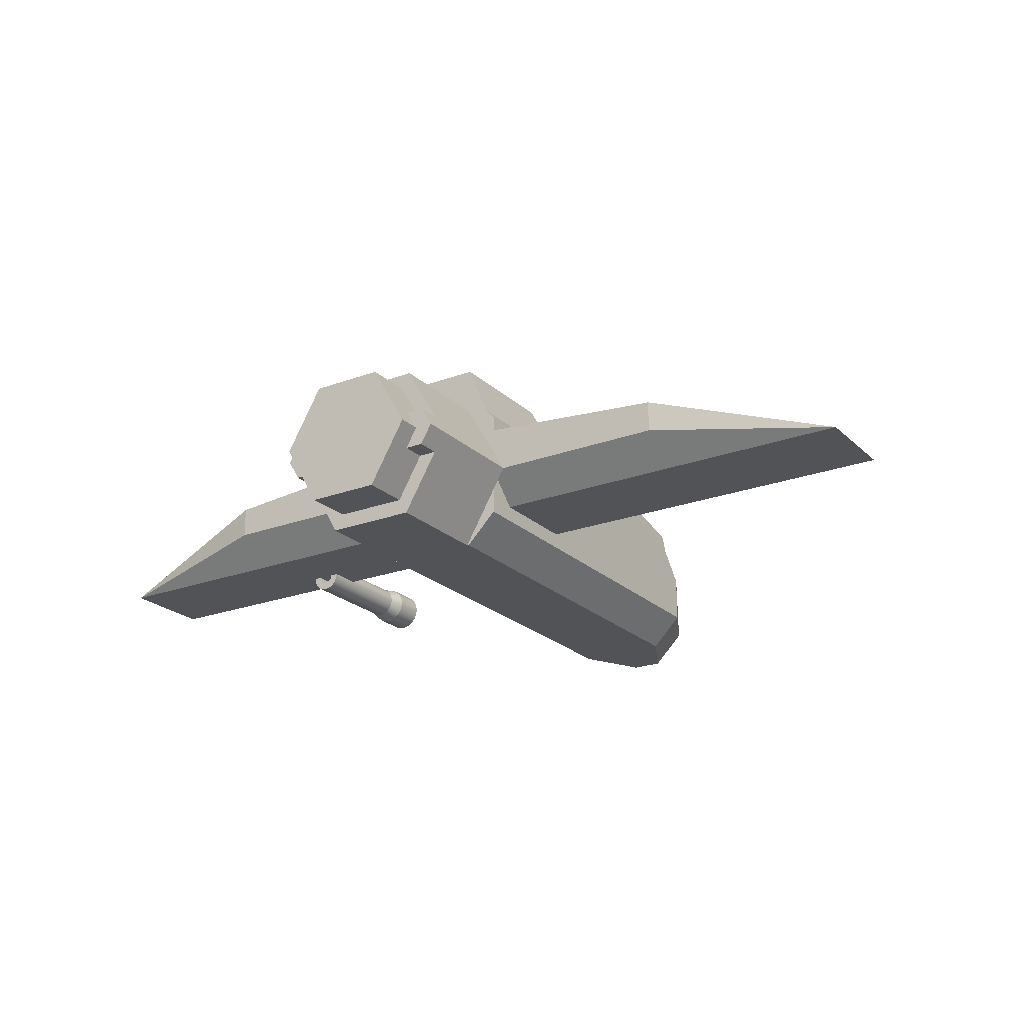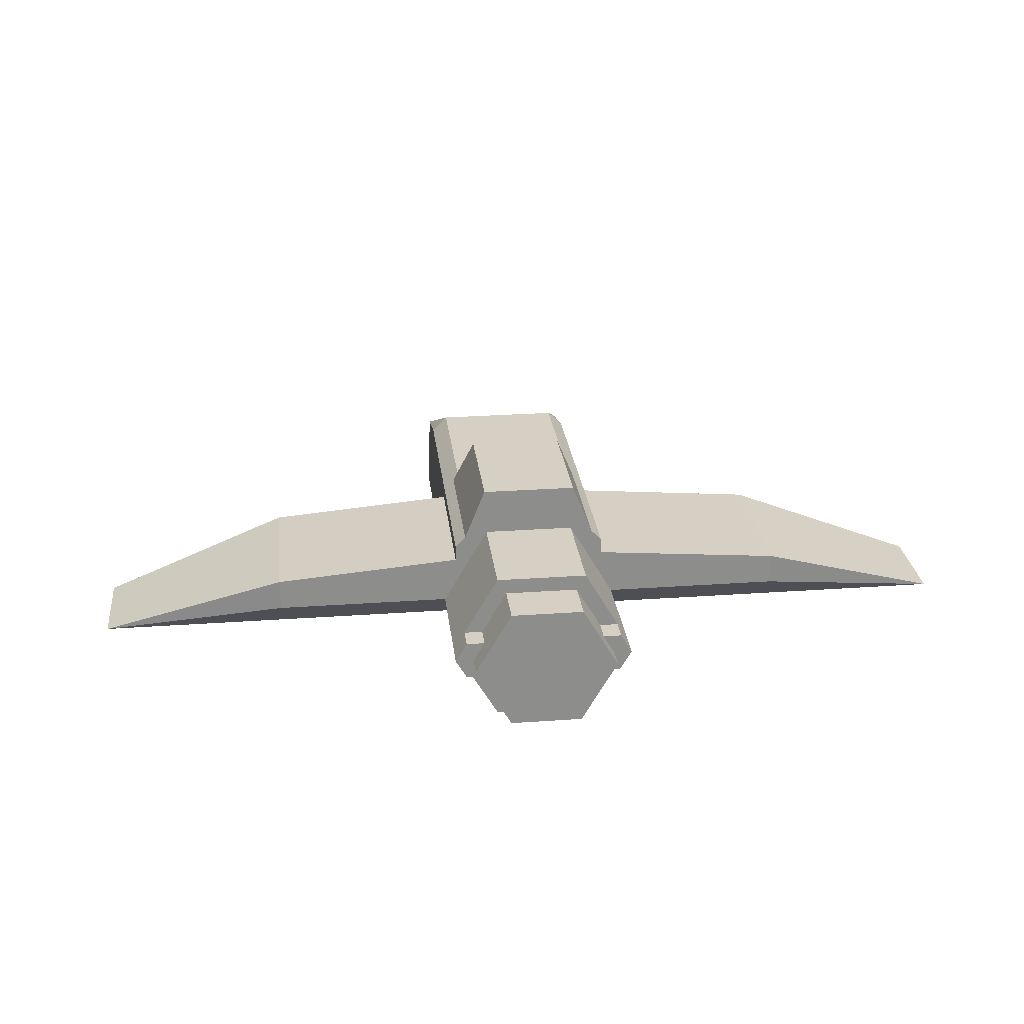
<metadata>
{"format":"obj","ext":"obj","renderer":"f3d","projection":"perspective","resolution":1024,"background":"white","views":[{"elev":-22.2,"azim":-147.1,"up":"+Y"},{"elev":26.0,"azim":173.5,"up":"+Y"}]}
</metadata>
<code>
g mergedBlocks
v -0.1 5.398e-17 1.5
v -0.3 0.2 1.5
v 0.1 3.61e-16 1.5
v 0.3 0.2 1.5
v 0.2 0.3 1.5
v -0.2 0.3 1.5
v -0.3 5.398e-17 0.5
v 0.3 3.61e-16 0.5
v -0.5 0.2 0.5
v 0.5 0.2 0.5
v -0.5 0.5 0.5
v 0.5 0.5 0.5
v 0.3 3.61e-16 1.1
v -0.3 5.398e-17 1.1
v -0.5 0.2 1.1
v -0.5 0.5 1.1
v 0.5 0.2 1.1
v 0.5 0.5 0.8167
v 0.5 0.5 1.1
v -0.5 0.5 0.8167
v -0.5 0.2 -0.5
v -0.5 0.5 -0.5
v 0.3 3.61e-16 -0.5
v -0.3 5.398e-17 -0.5
v 0.5 0.5 -0.5
v 0.5 0.2 -0.5
v -0.5 0.2 -1.5
v -0.5 0.5 -1.5
v 0.3 3.61e-16 -1.5
v -0.3 5.398e-17 -1.5
v 0.5 0.5 -1.5
v 0.5 0.2 -1.5
v -0.5 0.6 -1.5
v -0.5 0.6 -0.5
v -0.5 0.8 -1.5
v -0.5 0.8 -0.5
v -1.7 0.7 -0.5
v -2.9 0.3 -0.7
v -1.7 0.7 -1.5
v -2.9 0.3 -1.3
v -1.7 0.6 -1.5
v -1.7 0.6 -0.5
v 0.5 0.6 -0.5
v 0.5 0.6 -1.5
v 0.5 0.8 -0.5
v 0.5 0.8 -1.5
v 1.7 0.7 -1.5
v 2.9 0.3 -1.3
v 1.7 0.7 -0.5
v 2.9 0.3 -0.7
v 1.7 0.6 -0.5
v 1.7 0.6 -1.5
v -0.2887 5.64e-17 -1.5
v 0.2309 0.1 -1.5
v 0.2887 5.64e-17 -1.5
v 0.5774 0.5 -1.5
v -0.2309 0.1 -1.5
v 0.4619 0.5 -1.5
v 0.2309 0.9 -1.5
v 0.2887 1 -1.5
v -0.2887 1 -1.5
v -0.5774 0.5 -1.5
v -0.4619 0.5 -1.5
v -0.2309 0.9 -1.5
v 0.5774 0.5 -2.35
v 0.5052 0.375 -2.35
v 0.5052 0.375 -2.2
v 0.5052 0.375 -1.7
v 0.2887 9.249e-17 -1.7
v 0.2887 1 -1.7
v -0.2887 1 -1.7
v -0.2887 9.249e-17 -1.7
v 0.5052 0.625 -2.35
v 0.5052 0.625 -2.2
v 0.5052 0.625 -1.7
v -0.5774 0.5 -2.35
v -0.5052 0.625 -2.35
v -0.5052 0.625 -2.2
v -0.5052 0.625 -1.7
v -0.5052 0.375 -1.7
v -0.5052 0.375 -2.2
v -0.5052 0.375 -2.35
v 0.3897 0.375 -2.35
v 0.4619 0.5 -2.35
v 0.3897 0.625 -2.35
v 0.3897 0.375 -2.2
v 0.3897 0.625 -2.2
v -0.3897 0.375 -2.35
v -0.4619 0.5 -2.35
v -0.3897 0.625 -2.35
v -0.3897 0.375 -2.2
v -0.3897 0.625 -2.2
v -0.38 1.1 -1.5
v 0.38 1.1 -1.5
v -0.3 1.3 -1.5
v 0.3 1.3 -1.5
v 0.3 1.3 -0.7
v -0.3 1.3 -0.7
v 0.46 0.9 -0.54
v 0.3533 0.9 -0.54
v 0.2305 1.207 -0.6629
v -0.2305 1.207 -0.6629
v -0.46 0.9 -0.54
v -0.3533 0.9 -0.54
v -0.2305 1.207 -0.7629
v -0.3533 0.9 -0.7014
v 0.2305 1.207 -0.7629
v 0.3533 0.9 -0.7014
v 0.38 1.1 -1.06
v -0.38 1.1 -1.06
v 0.5 0.8 0.9
v -0.5 0.8 0.9
v 0.4 1 0.5
v -0.4 1 0.5
v 0.5 0.9 0.5
v -0.5 0.9 0.5
v 0.5 0.7 0.8167
v 0.5 0.7 0.9333
v -0.5 0.7 0.8167
v -0.5 0.7 0.9333
v -0.5 0.9 -0.5
v 0.5 0.9 -0.5
v -0.4 1 -0.5
v 0.4 1 -0.5
v -0.5 0.9 -1.5
v 0.5 0.9 -1.5
v -0.4 1 -1.5
v 0.4 1 -1.5
v -0.5 0.3 -0.7
v -0.5 0.3 -1.3
v -2.18 0.3 -0.7
v -2.18 0.3 -1.3
v -0.5 0.5 -0.5
v -0.5 0.5 -1.5
v -1.7 0.5 -0.5
v -1.7 0.5 -1.5
v 0.5 0.3 -1.3
v 0.5 0.3 -0.7
v 2.18 0.3 -1.3
v 2.18 0.3 -0.7
v 0.5 0.5 -1.5
v 0.5 0.5 -0.5
v 1.7 0.5 -1.5
v 1.7 0.5 -0.5
v 0.2887 1 -2.2
v -0.2887 1 -2.2
v -0.2887 1.827e-16 -2.2
v 0.2887 1.827e-16 -2.2
v -0.1732 0.2 -1.5
v 0.1732 0.2 -1.5
v 0.3464 0.5 -1.5
v 0.1732 0.8 -1.5
v -0.3464 0.5 -1.5
v -0.1732 0.8 -1.5
v -0.2309 0.1 -2.2
v 0.2309 0.1 -2.2
v -0.2309 0.9 -2.2
v 0.2309 0.9 -2.2
v -0.1732 0.2 -2.5
v 0.1732 0.2 -2.5
v -0.3464 0.5 -2.5
v 0.3464 0.5 -2.5
v 0.1732 0.8 -2.5
v -0.1732 0.8 -2.5
v 0.5 0.8 -0.5
v 0.5 0.8 -1.5
v -0.5 0.8 -0.5
v -0.5 0.8 -1.5
v 0.1212 0.29 -1.6
v -0.1212 0.29 -1.6
v 0.2425 0.5 -1.6
v -0.2425 0.5 -1.6
v 0.1212 0.71 -1.6
v -0.1212 0.71 -1.6
v -0.2309 0.1 -2.5
v -0.4619 0.5 -2.5
v -0.2309 0.9 -2.5
v 0.2309 0.1 -2.5
v 0.4619 0.5 -2.5
v 0.2309 0.9 -2.5
v 0.3533 0.9 -0.8629
v -0.3533 0.9 -0.8629
v -0.2305 1.207 -0.8629
v 0.2305 1.207 -0.8629
v 1.4 0.2 -0.9
v 1.426 0.2034 -0.9
v 1.374 0.2034 -0.9
v 1.35 0.2134 -0.9
v 1.45 0.2134 -0.9
v 1.329 0.2293 -0.9
v 1.471 0.2293 -0.9
v 1.313 0.25 -0.9
v 1.4 0.25 -0.9
v 1.387 0.2517 -0.9
v 1.303 0.2741 -0.9
v 1.375 0.2567 -0.9
v 1.365 0.2646 -0.9
v 1.357 0.275 -0.9
v 1.3 0.3 -0.9
v 1.352 0.2871 -0.9
v 1.35 0.3 -0.9
v 1.352 0.3129 -0.9
v 1.303 0.3259 -0.9
v 1.357 0.325 -0.9
v 1.365 0.3354 -0.9
v 1.313 0.35 -0.9
v 1.375 0.3433 -0.9
v 1.387 0.3483 -0.9
v 1.4 0.35 -0.9
v 1.329 0.3707 -0.9
v 1.471 0.3707 -0.9
v 1.487 0.35 -0.9
v 1.413 0.3483 -0.9
v 1.425 0.3433 -0.9
v 1.435 0.3354 -0.9
v 1.497 0.3259 -0.9
v 1.443 0.325 -0.9
v 1.448 0.3129 -0.9
v 1.45 0.3 -0.9
v 1.5 0.3 -0.9
v 1.448 0.2871 -0.9
v 1.443 0.275 -0.9
v 1.497 0.2741 -0.9
v 1.435 0.2646 -0.9
v 1.425 0.2567 -0.9
v 1.413 0.2517 -0.9
v 1.487 0.25 -0.9
v 1.35 0.3866 -0.9
v 1.45 0.3866 -0.9
v 1.374 0.3966 -0.9
v 1.426 0.3966 -0.9
v 1.4 0.4 -0.9
v 1.5 0.3 -0.207
v 1.497 0.2741 -0.207
v 1.497 0.3259 -0.207
v 1.487 0.35 -0.207
v 1.471 0.3707 -0.207
v 1.45 0.3866 -0.207
v 1.426 0.3966 -0.207
v 1.4 0.4 -0.207
v 1.374 0.3966 -0.207
v 1.35 0.3866 -0.207
v 1.329 0.3707 -0.207
v 1.313 0.35 -0.207
v 1.303 0.3259 -0.207
v 1.3 0.3 -0.207
v 1.303 0.2741 -0.207
v 1.313 0.25 -0.207
v 1.329 0.2293 -0.207
v 1.35 0.2134 -0.207
v 1.374 0.2034 -0.207
v 1.4 0.2 -0.207
v 1.426 0.2034 -0.207
v 1.45 0.2134 -0.207
v 1.471 0.2293 -0.207
v 1.487 0.25 -0.207
v 1.4 0.35 -0.207
v 1.387 0.3483 -0.207
v 1.413 0.3483 -0.207
v 1.425 0.3433 -0.207
v 1.435 0.3354 -0.207
v 1.443 0.325 -0.207
v 1.448 0.3129 -0.207
v 1.45 0.3 -0.207
v 1.448 0.2871 -0.207
v 1.443 0.275 -0.207
v 1.435 0.2646 -0.207
v 1.425 0.2567 -0.207
v 1.413 0.2517 -0.207
v 1.4 0.25 -0.207
v 1.387 0.2517 -0.207
v 1.375 0.2567 -0.207
v 1.365 0.2646 -0.207
v 1.357 0.275 -0.207
v 1.352 0.2871 -0.207
v 1.35 0.3 -0.207
v 1.352 0.3129 -0.207
v 1.357 0.325 -0.207
v 1.365 0.3354 -0.207
v 1.375 0.3433 -0.207
v 1.508 0.2375 -0.108
v 1.488 0.2116 -0.108
v 1.525 0.3 -0.108
v 1.521 0.2676 -0.108
v 1.416 0.3604 -0.108
v 1.4 0.3625 -0.108
v 1.292 0.3625 -0.108
v 1.312 0.3884 -0.108
v 1.431 0.3541 -0.108
v 1.384 0.3604 -0.108
v 1.462 0.4083 -0.108
v 1.432 0.4207 -0.108
v 1.275 0.3 -0.108
v 1.279 0.3324 -0.108
v 1.508 0.3625 -0.108
v 1.521 0.3324 -0.108
v 1.488 0.3884 -0.108
v 1.462 0.1917 -0.108
v 1.432 0.1793 -0.108
v 1.4 0.425 -0.108
v 1.368 0.4207 -0.108
v 1.312 0.2116 -0.108
v 1.292 0.2375 -0.108
v 1.4 0.175 -0.108
v 1.368 0.1793 -0.108
v 1.279 0.2676 -0.108
v 1.444 0.3442 -0.108
v 1.337 0.4083 -0.108
v 1.337 0.1917 -0.108
v 1.46 0.3162 -0.108
v 1.454 0.3312 -0.108
v 1.462 0.3 -0.108
v 1.454 0.2687 -0.108
v 1.46 0.2838 -0.108
v 1.444 0.2558 -0.108
v 1.431 0.2459 -0.108
v 1.416 0.2396 -0.108
v 1.337 0.3 -0.108
v 1.34 0.2838 -0.108
v 1.356 0.3442 -0.108
v 1.346 0.3312 -0.108
v 1.369 0.3541 -0.108
v 1.369 0.2459 -0.108
v 1.356 0.2558 -0.108
v 1.346 0.2687 -0.108
v 1.384 0.2396 -0.108
v 1.4 0.2375 -0.108
v 1.34 0.3162 -0.108
v 1.4 0.175 0.09
v 1.368 0.1793 0.09
v 1.432 0.1793 0.09
v 1.462 0.1917 0.09
v 1.337 0.1917 0.09
v 1.488 0.2116 0.09
v 1.312 0.2116 0.09
v 1.508 0.2375 0.09
v 1.4 0.2375 0.09
v 1.416 0.2396 0.09
v 1.521 0.2676 0.09
v 1.431 0.2459 0.09
v 1.444 0.2558 0.09
v 1.454 0.2687 0.09
v 1.525 0.3 0.09
v 1.46 0.2838 0.09
v 1.462 0.3 0.09
v 1.521 0.3324 0.09
v 1.46 0.3162 0.09
v 1.454 0.3312 0.09
v 1.444 0.3442 0.09
v 1.508 0.3625 0.09
v 1.431 0.3541 0.09
v 1.416 0.3604 0.09
v 1.4 0.3625 0.09
v 1.488 0.3884 0.09
v 1.312 0.3884 0.09
v 1.337 0.4083 0.09
v 1.462 0.4083 0.09
v 1.368 0.4207 0.09
v 1.432 0.4207 0.09
v 1.4 0.425 0.09
v 1.292 0.3625 0.09
v 1.384 0.3604 0.09
v 1.369 0.3541 0.09
v 1.356 0.3442 0.09
v 1.279 0.3324 0.09
v 1.346 0.3312 0.09
v 1.34 0.3162 0.09
v 1.275 0.3 0.09
v 1.337 0.3 0.09
v 1.34 0.2838 0.09
v 1.346 0.2687 0.09
v 1.279 0.2676 0.09
v 1.356 0.2558 0.09
v 1.369 0.2459 0.09
v 1.384 0.2396 0.09
v 1.292 0.2375 0.09
f 3 2 1
f 2 3 4
f 2 4 5
f 2 5 6
f 9 8 7
f 8 9 10
f 10 9 11
f 10 11 12
f 3 8 13
f 8 3 7
f 7 3 1
f 7 1 14
f 14 9 7
f 9 14 15
f 2 16 15
f 13 10 17
f 10 13 8
f 18 10 12
f 10 18 17
f 17 18 19
f 4 17 19
f 4 13 17
f 13 4 3
f 1 15 14
f 15 1 2
f 15 11 9
f 11 15 20
f 20 15 16
f 9 22 21
f 22 9 11
f 7 23 8
f 23 7 24
f 12 26 25
f 26 12 10
f 21 23 24
f 23 21 26
f 26 21 22
f 26 22 25
f 8 26 10
f 26 8 23
f 9 24 7
f 24 9 21
f 8 9 7
f 9 8 10
f 9 10 12
f 9 12 11
f 21 28 27
f 28 21 22
f 24 29 23
f 29 24 30
f 25 32 31
f 32 25 26
f 27 29 30
f 29 27 32
f 32 27 28
f 32 28 31
f 23 32 26
f 32 23 29
f 21 30 24
f 30 21 27
f 23 21 24
f 21 23 26
f 21 26 25
f 21 25 22
f 35 34 33
f 34 35 36
f 39 38 37
f 38 39 40
f 35 37 36
f 37 35 39
f 40 39 41
f 41 35 33
f 35 41 39
f 37 34 36
f 34 37 42
f 38 42 37
f 45 44 43
f 44 45 46
f 49 48 47
f 48 49 50
f 45 47 46
f 47 45 49
f 50 49 51
f 51 45 43
f 45 51 49
f 47 44 46
f 44 47 52
f 48 52 47
f 55 54 53
f 54 55 56
f 53 54 57
f 54 56 58
f 58 56 59
f 59 56 60
f 59 60 61
f 57 62 53
f 62 57 63
f 62 63 61
f 61 63 64
f 61 64 59
f 56 66 65
f 66 56 67
f 67 56 68
f 68 56 69
f 69 56 55
f 71 60 70
f 60 71 61
f 53 69 55
f 69 53 72
f 74 65 73
f 65 74 56
f 56 74 75
f 56 75 70
f 56 70 60
f 62 77 76
f 77 62 78
f 78 62 79
f 79 62 71
f 71 62 61
f 53 80 72
f 62 80 53
f 62 81 80
f 76 81 62
f 81 76 82
f 83 65 66
f 65 83 84
f 65 84 85
f 65 85 73
f 86 66 67
f 66 86 83
f 85 74 73
f 74 85 87
f 76 88 82
f 88 76 89
f 89 76 77
f 89 77 90
f 81 88 91
f 88 81 82
f 77 92 90
f 92 77 78
f 95 94 93
f 94 95 96
f 95 97 96
f 97 95 98
f 97 100 99
f 100 97 101
f 101 97 102
f 98 102 97
f 103 102 98
f 102 103 104
f 102 106 105
f 106 102 104
f 108 101 107
f 101 108 100
f 102 107 101
f 107 102 105
f 97 94 96
f 94 97 109
f 109 97 99
f 110 95 93
f 95 110 98
f 98 110 103
f 113 112 111
f 112 113 114
f 111 115 113
f 112 114 116
f 111 12 115
f 12 111 117
f 117 111 118
f 18 12 117
f 16 5 19
f 5 16 6
f 16 2 6
f 116 12 11
f 12 116 115
f 115 116 114
f 115 114 113
f 19 5 4
f 20 116 11
f 116 20 119
f 116 119 112
f 112 119 120
f 111 120 118
f 120 111 112
f 121 25 22
f 25 121 122
f 122 121 123
f 122 123 124
f 115 11 12
f 11 115 116
f 116 115 113
f 116 113 114
f 113 122 124
f 122 113 115
f 123 113 124
f 113 123 114
f 116 123 121
f 123 116 114
f 115 25 122
f 25 115 12
f 11 121 22
f 121 11 116
f 125 31 28
f 31 125 126
f 126 125 127
f 126 127 128
f 122 22 25
f 22 122 121
f 121 122 124
f 121 124 123
f 124 126 128
f 126 124 122
f 127 124 128
f 124 127 123
f 121 127 125
f 127 121 123
f 122 31 126
f 31 122 25
f 22 125 28
f 125 22 121
f 131 130 129
f 130 131 132
f 130 133 129
f 133 130 134
f 133 134 33
f 133 33 34
f 38 132 131
f 132 38 40
f 135 129 133
f 129 135 131
f 131 135 38
f 38 135 42
f 34 135 133
f 135 34 42
f 132 134 130
f 134 132 136
f 136 132 40
f 136 33 134
f 33 136 41
f 40 41 136
f 139 138 137
f 138 139 140
f 138 141 137
f 141 138 142
f 141 142 43
f 141 43 44
f 48 140 139
f 140 48 50
f 143 137 141
f 137 143 139
f 139 143 48
f 48 143 52
f 44 143 141
f 143 44 52
f 140 142 138
f 142 140 144
f 144 140 50
f 144 43 142
f 43 144 51
f 50 51 144
f 70 74 145
f 74 70 75
f 146 70 145
f 70 146 71
f 79 146 78
f 146 79 71
f 72 81 147
f 81 72 80
f 72 148 69
f 148 72 147
f 54 150 149
f 150 54 58
f 150 58 151
f 151 58 59
f 151 59 152
f 152 59 64
f 57 149 63
f 149 57 54
f 63 149 153
f 63 153 64
f 64 153 154
f 64 154 152
f 68 148 67
f 148 68 69
f 147 155 148
f 155 147 81
f 148 155 156
f 155 81 91
f 156 67 148
f 67 156 86
f 146 92 78
f 92 146 157
f 157 146 158
f 87 145 74
f 145 87 158
f 145 158 146
f 161 160 159
f 160 161 162
f 162 161 163
f 163 161 164
f 167 166 165
f 166 167 168
f 93 166 168
f 166 93 94
f 99 167 165
f 167 99 104
f 104 99 100
f 103 167 104
f 167 93 168
f 93 167 110
f 110 167 103
f 109 166 94
f 166 109 165
f 165 109 99
f 106 100 108
f 100 106 104
f 16 119 20
f 119 16 120
f 118 16 19
f 16 118 120
f 118 18 117
f 18 118 19
f 171 170 169
f 170 171 172
f 172 171 173
f 172 173 174
f 152 171 151
f 171 152 173
f 154 173 152
f 173 154 174
f 174 153 172
f 153 174 154
f 170 153 149
f 153 170 172
f 151 169 150
f 169 151 171
f 169 149 150
f 149 169 170
f 176 159 175
f 159 176 161
f 161 176 164
f 164 176 177
f 164 177 163
f 160 175 159
f 160 178 175
f 178 160 179
f 179 160 162
f 179 162 163
f 179 163 180
f 180 163 177
f 177 158 180
f 158 177 157
f 158 179 180
f 179 158 85
f 85 158 87
f 84 179 85
f 84 178 179
f 178 84 83
f 178 83 156
f 156 83 86
f 155 178 156
f 178 155 175
f 155 176 175
f 176 155 88
f 88 155 91
f 89 176 88
f 89 177 176
f 177 89 90
f 177 90 157
f 157 90 92
f 182 108 181
f 108 182 106
f 181 183 182
f 183 181 184
f 105 182 183
f 182 105 106
f 105 184 107
f 184 105 183
f 108 184 181
f 184 108 107
f 187 186 185
f 186 187 188
f 186 188 189
f 189 188 190
f 189 190 191
f 191 190 192
f 191 192 193
f 193 192 194
f 194 192 195
f 194 195 196
f 196 195 197
f 197 195 198
f 198 195 199
f 198 199 200
f 200 199 201
f 201 199 202
f 202 199 203
f 202 203 204
f 204 203 205
f 205 203 206
f 205 206 207
f 207 206 208
f 208 206 209
f 209 206 210
f 211 209 210
f 212 209 211
f 212 213 209
f 212 214 213
f 212 215 214
f 216 215 212
f 216 217 215
f 216 218 217
f 216 219 218
f 220 219 216
f 220 221 219
f 220 222 221
f 223 222 220
f 223 224 222
f 223 225 224
f 223 226 225
f 227 226 223
f 227 193 226
f 193 227 191
f 211 210 228
f 211 228 229
f 229 228 230
f 229 230 231
f 231 230 232
f 233 223 220
f 223 233 234
f 235 220 216
f 220 235 233
f 236 216 212
f 216 236 235
f 237 212 211
f 212 237 236
f 229 237 211
f 237 229 238
f 231 238 229
f 238 231 239
f 232 239 231
f 239 232 240
f 230 240 232
f 240 230 241
f 228 241 230
f 241 228 242
f 210 242 228
f 242 210 243
f 244 210 206
f 210 244 243
f 245 206 203
f 206 245 244
f 246 203 199
f 203 246 245
f 247 199 195
f 199 247 246
f 248 195 192
f 195 248 247
f 249 192 190
f 192 249 248
f 249 188 250
f 188 249 190
f 250 187 251
f 187 250 188
f 251 185 252
f 185 251 187
f 252 186 253
f 186 252 185
f 253 189 254
f 189 253 186
f 254 191 255
f 191 254 189
f 256 191 227
f 191 256 255
f 234 227 223
f 227 234 256
f 258 209 257
f 209 258 208
f 257 213 259
f 213 257 209
f 259 214 260
f 214 259 213
f 260 215 261
f 215 260 214
f 262 215 217
f 215 262 261
f 263 217 218
f 217 263 262
f 264 218 219
f 218 264 263
f 265 219 221
f 219 265 264
f 266 221 222
f 221 266 265
f 267 222 224
f 222 267 266
f 225 267 224
f 267 225 268
f 226 268 225
f 268 226 269
f 193 269 226
f 269 193 270
f 194 270 193
f 270 194 271
f 196 271 194
f 271 196 272
f 197 272 196
f 272 197 273
f 274 197 198
f 197 274 273
f 275 198 200
f 198 275 274
f 276 200 201
f 200 276 275
f 277 201 202
f 201 277 276
f 278 202 204
f 202 278 277
f 279 204 205
f 204 279 278
f 279 207 280
f 207 279 205
f 280 208 258
f 208 280 207
f 281 255 256
f 255 281 282
f 283 234 233
f 234 283 284
f 286 259 285
f 259 286 257
f 287 243 244
f 243 287 288
f 285 260 289
f 260 285 259
f 290 257 286
f 257 290 258
f 238 292 291
f 292 238 239
f 293 245 246
f 245 293 294
f 295 235 236
f 235 295 296
f 237 291 297
f 291 237 238
f 299 254 298
f 254 299 253
f 241 300 240
f 300 241 301
f 302 248 249
f 248 302 303
f 305 252 304
f 252 305 251
f 303 247 248
f 247 303 306
f 284 256 234
f 256 284 281
f 289 261 307
f 261 289 260
f 304 253 299
f 253 304 252
f 239 300 292
f 300 239 240
f 294 244 245
f 244 294 287
f 297 236 237
f 236 297 295
f 243 308 242
f 308 243 288
f 296 233 235
f 233 296 283
f 242 301 241
f 301 242 308
f 306 246 247
f 246 306 293
f 309 249 250
f 249 309 302
f 305 250 251
f 250 305 309
f 298 255 282
f 255 298 254
f 310 262 263
f 262 310 311
f 312 263 264
f 263 312 310
f 311 261 262
f 261 311 307
f 313 265 266
f 265 313 314
f 314 264 265
f 264 314 312
f 315 266 267
f 266 315 313
f 267 316 315
f 316 267 268
f 268 317 316
f 317 268 269
f 318 275 276
f 275 318 319
f 320 278 279
f 278 320 321
f 290 280 258
f 280 290 322
f 273 323 272
f 323 273 324
f 319 274 275
f 274 319 325
f 272 326 271
f 326 272 323
f 269 327 317
f 327 269 270
f 322 279 280
f 279 322 320
f 321 277 278
f 277 321 328
f 325 273 274
f 273 325 324
f 271 327 270
f 327 271 326
f 328 276 277
f 276 328 318
f 331 330 329
f 330 331 332
f 330 332 333
f 333 332 334
f 333 334 335
f 335 334 336
f 335 336 337
f 337 336 338
f 338 336 339
f 338 339 340
f 340 339 341
f 341 339 342
f 342 339 343
f 342 343 344
f 344 343 345
f 345 343 346
f 345 346 347
f 347 346 348
f 348 346 349
f 349 346 350
f 349 350 351
f 351 350 352
f 352 350 353
f 353 350 354
f 353 354 355
f 355 354 356
f 356 354 357
f 356 357 358
f 358 357 359
f 358 359 360
f 361 353 355
f 361 362 353
f 361 363 362
f 361 364 363
f 365 364 361
f 365 366 364
f 365 367 366
f 368 367 365
f 368 369 367
f 368 370 369
f 368 371 370
f 372 371 368
f 372 373 371
f 372 374 373
f 372 375 374
f 376 375 372
f 376 337 375
f 337 376 335
f 343 284 283
f 284 343 339
f 346 283 296
f 283 346 343
f 350 296 295
f 296 350 346
f 354 295 297
f 295 354 350
f 291 354 297
f 354 291 357
f 292 357 291
f 357 292 359
f 300 359 292
f 359 300 360
f 301 360 300
f 360 301 358
f 308 358 301
f 358 308 356
f 288 356 308
f 356 288 355
f 361 288 287
f 288 361 355
f 365 287 294
f 287 365 361
f 368 294 293
f 294 368 365
f 372 293 306
f 293 372 368
f 376 306 303
f 306 376 372
f 335 303 302
f 303 335 376
f 335 309 333
f 309 335 302
f 333 305 330
f 305 333 309
f 330 304 329
f 304 330 305
f 329 299 331
f 299 329 304
f 331 298 332
f 298 331 299
f 332 282 334
f 282 332 298
f 336 282 281
f 282 336 334
f 339 281 284
f 281 339 336
f 362 286 353
f 286 362 290
f 353 285 352
f 285 353 286
f 352 289 351
f 289 352 285
f 351 307 349
f 307 351 289
f 348 307 311
f 307 348 349
f 347 311 310
f 311 347 348
f 345 310 312
f 310 345 347
f 344 312 314
f 312 344 345
f 342 314 313
f 314 342 344
f 341 313 315
f 313 341 342
f 316 341 315
f 341 316 340
f 317 340 316
f 340 317 338
f 327 338 317
f 338 327 337
f 326 337 327
f 337 326 375
f 323 375 326
f 375 323 374
f 324 374 323
f 374 324 373
f 371 324 325
f 324 371 373
f 370 325 319
f 325 370 371
f 369 319 318
f 319 369 370
f 367 318 328
f 318 367 369
f 366 328 321
f 328 366 367
f 364 321 320
f 321 364 366
f 364 322 363
f 322 364 320
f 363 290 362
f 290 363 322

</code>
